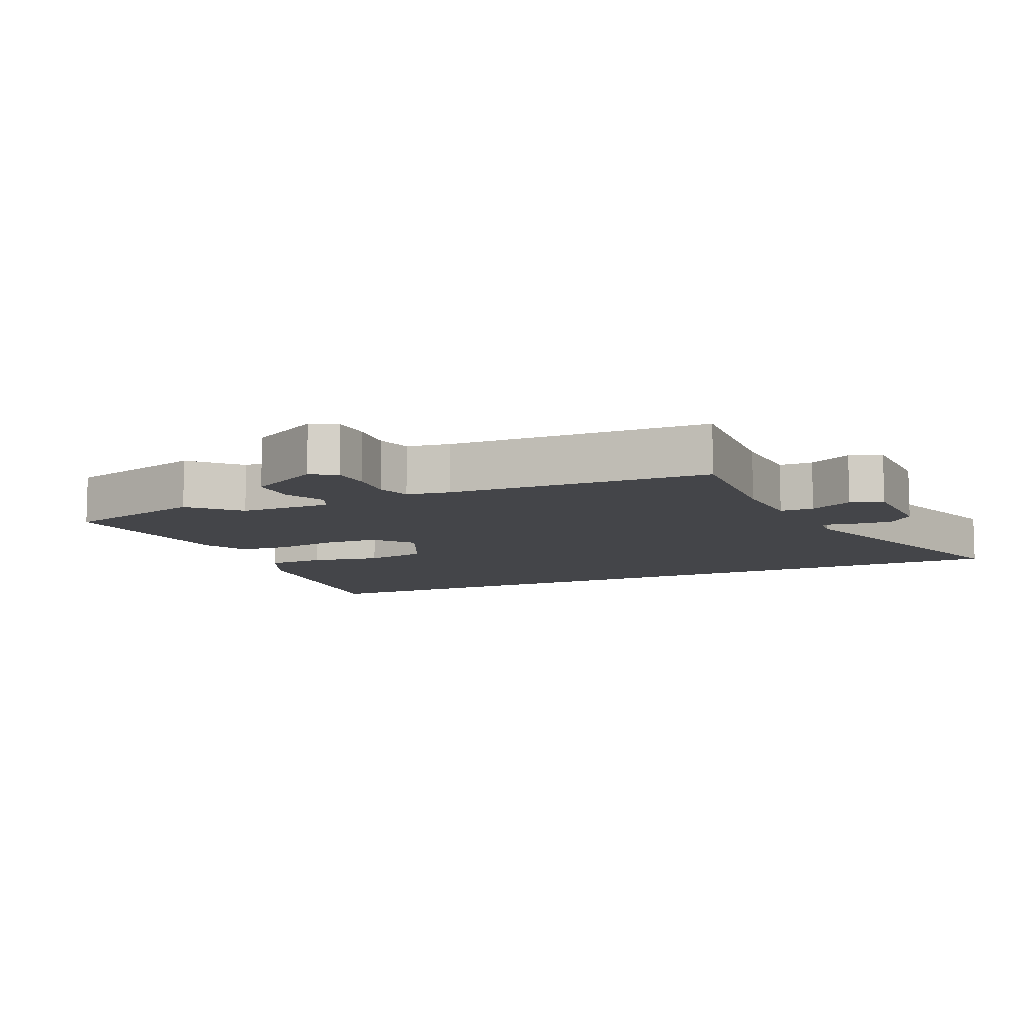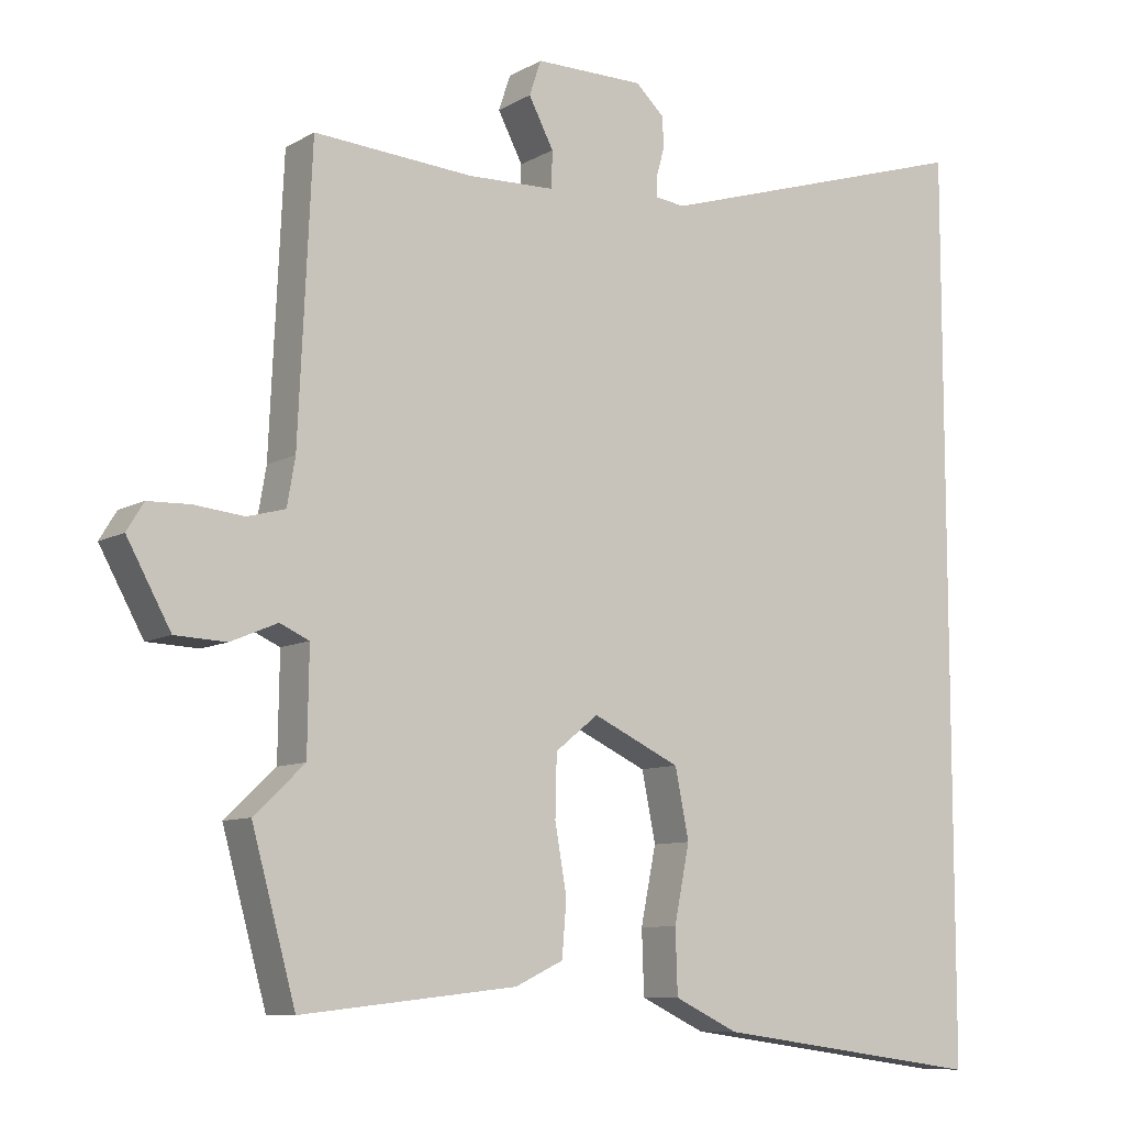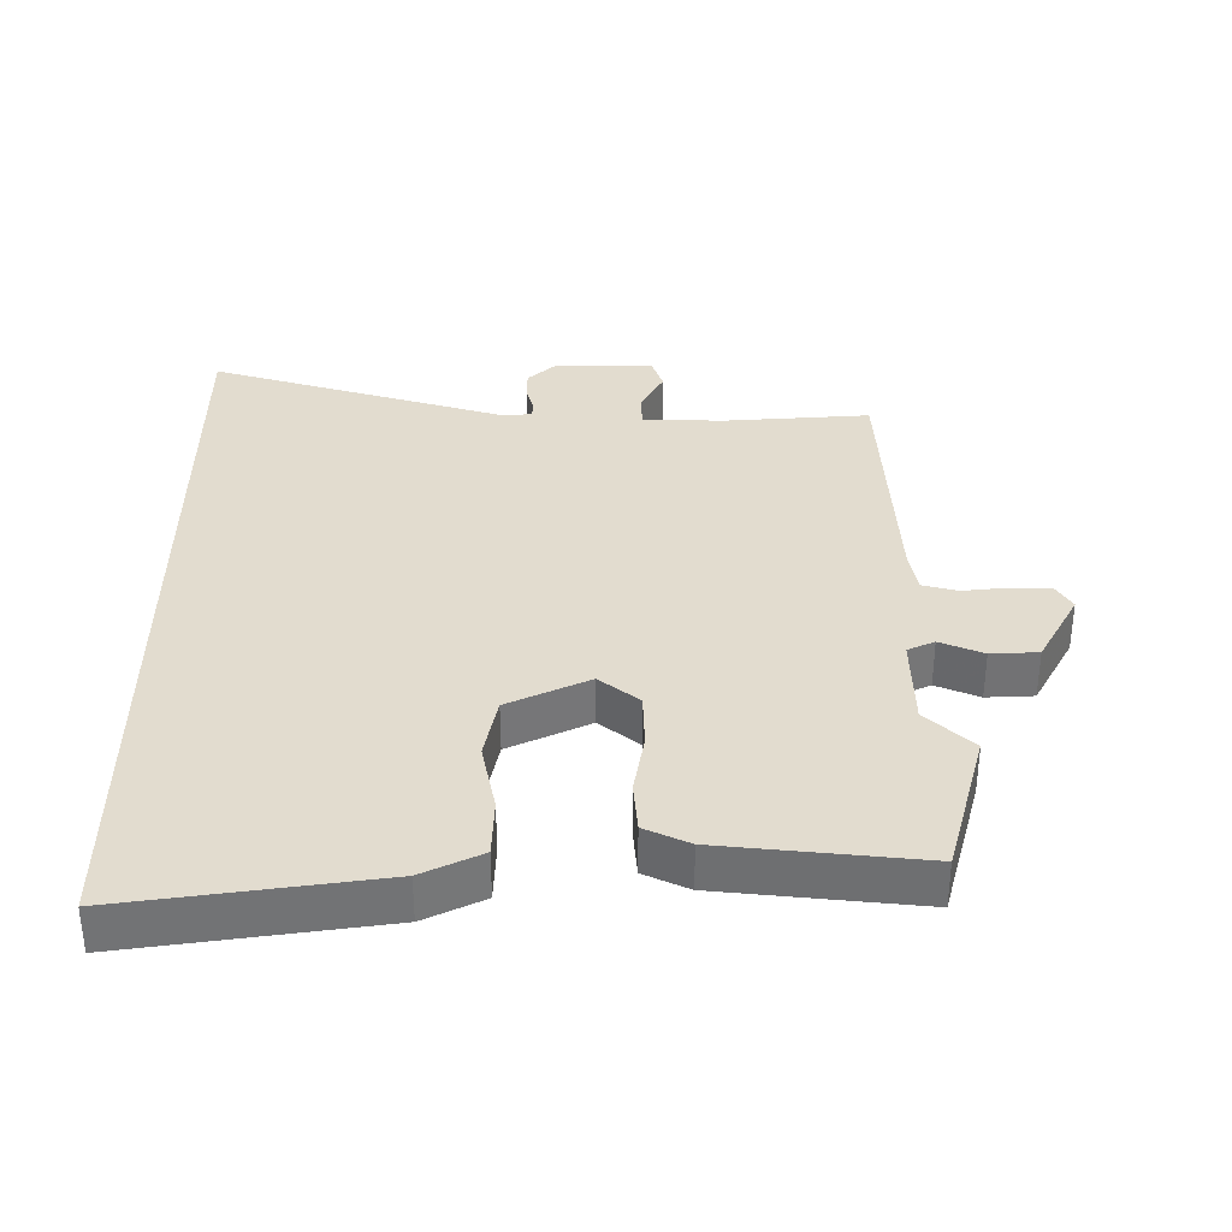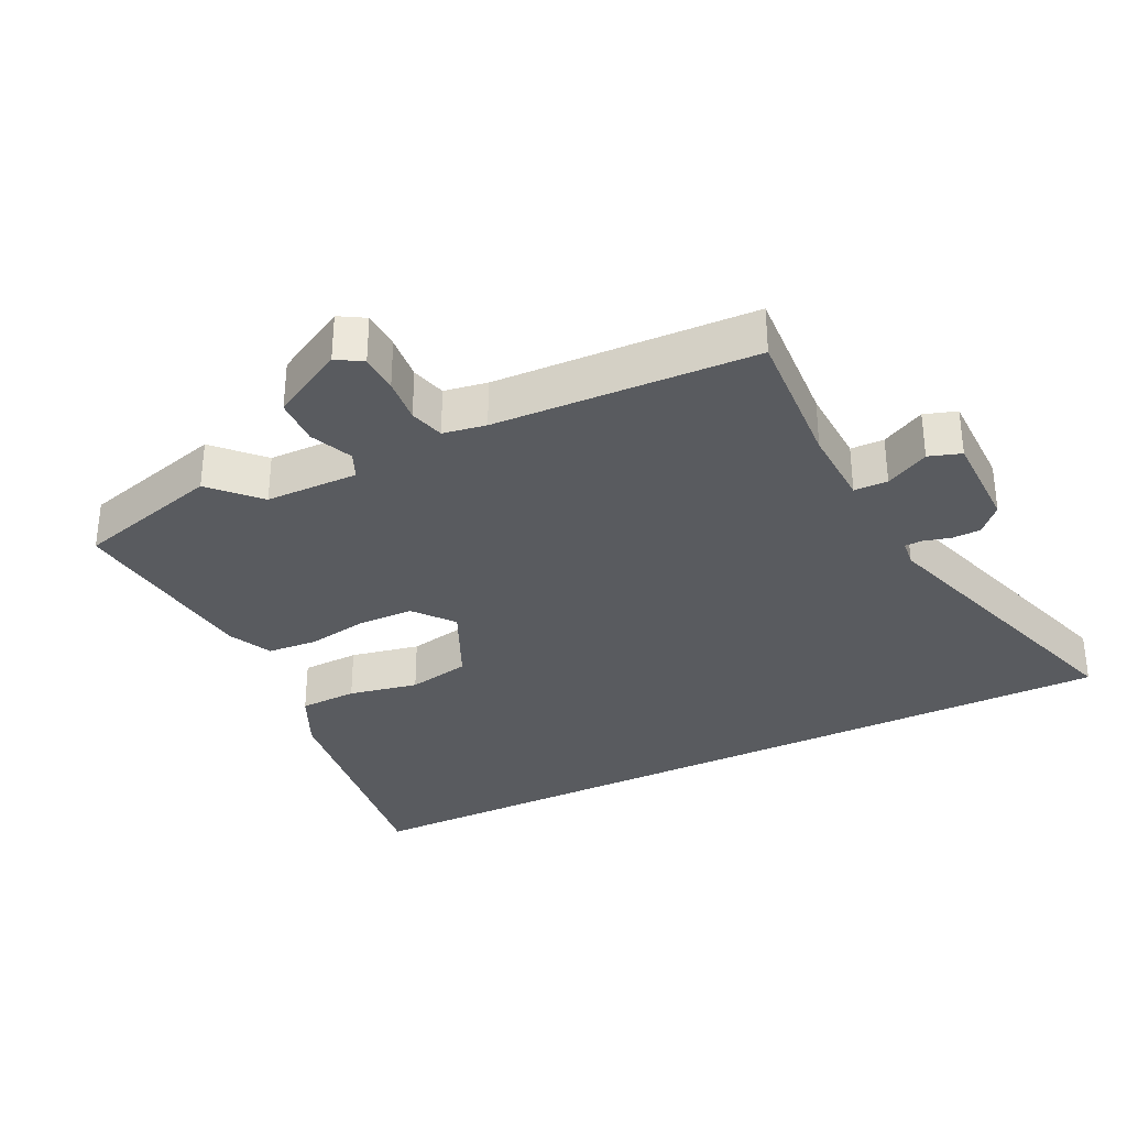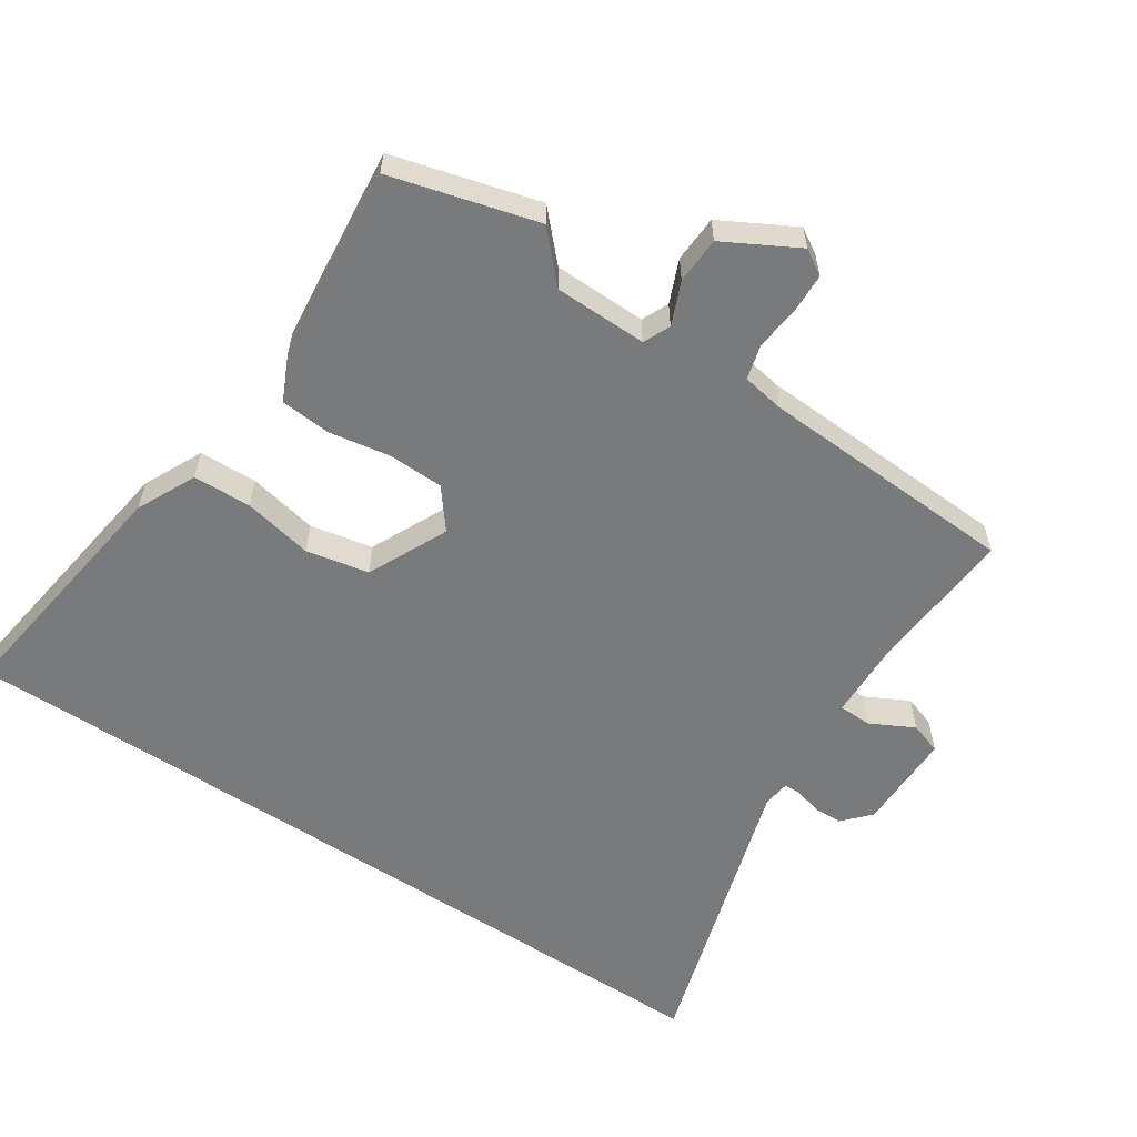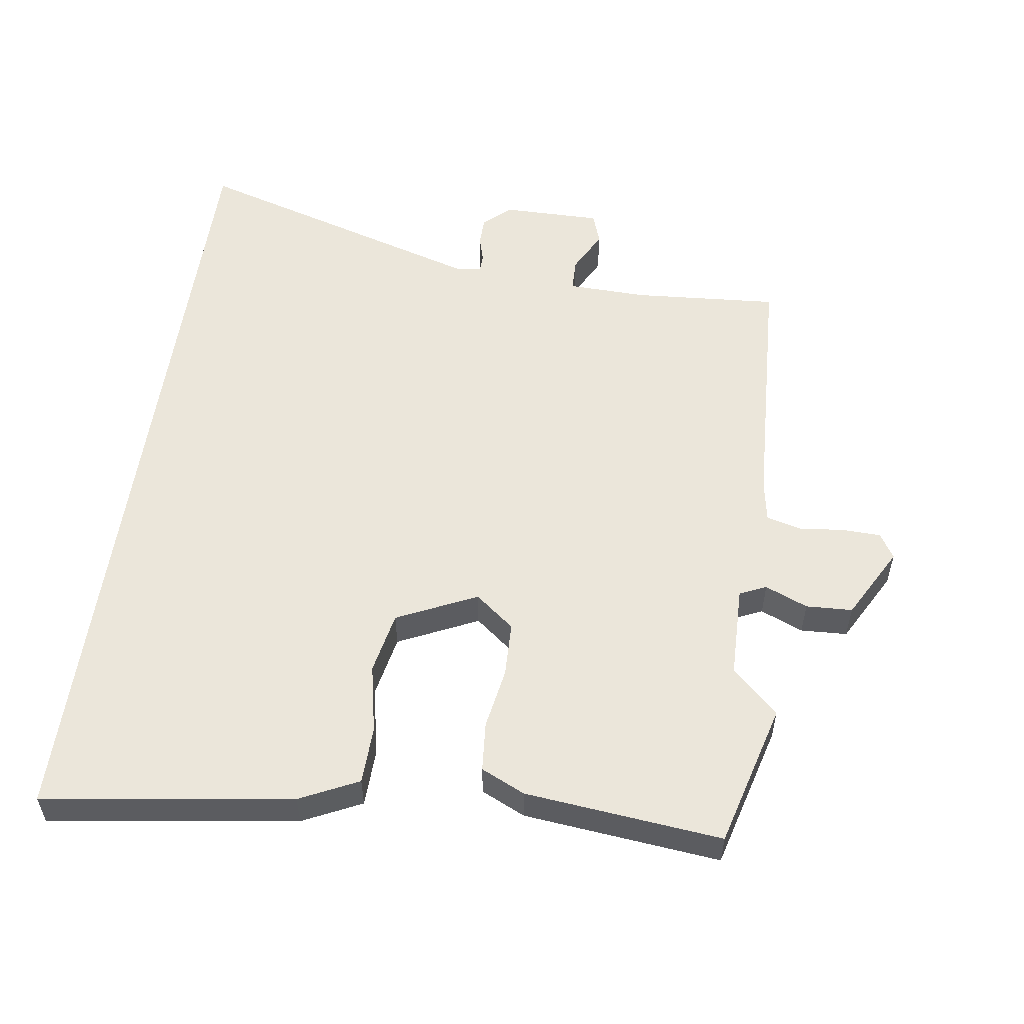
<metadata>
{"format":"obj","ext":"obj","renderer":"f3d","projection":"perspective","resolution":1024,"background":"white","views":[{"elev":-9.1,"azim":-65.3,"up":"+Y"},{"elev":-9.0,"azim":-34.5,"up":"+Z"},{"elev":34.6,"azim":179.8,"up":"+Y"},{"elev":-32.5,"azim":-63.7,"up":"+Y"},{"elev":-58.0,"azim":-123.7,"up":"+Y"},{"elev":54.7,"azim":-172.0,"up":"+Y"}]}
</metadata>
<code>
v -0.494 0.07 -0.521
v -0.554 0.07 -0.303
v -0.485 0.07 -0.238
v -0.483 0.07 -0.099
v -0.523 0.07 -0.081
v -0.587 0.07 -0.108
v -0.657 0.07 -0.105
v -0.717 0.07 0.004
v -0.694 0.07 0.042
v -0.636 0.07 0.044
v -0.568 0.07 0.037
v -0.516 0.07 0.051
v -0.505 0.07 0.115
v -0.487 0.07 0.504
v -0.269 0.07 0.489
v -0.149 0.07 0.493
v -0.148 0.07 0.543
v -0.182 0.07 0.608
v -0.166 0.07 0.656
v -0.016 0.07 0.656
v 0.024 0.07 0.619
v 0.025 0.07 0.576
v 0.014 0.07 0.536
v 0.015 0.07 0.51
v 0.055 0.07 0.505
v 0.5 0.07 0.642
v 0.5 0.07 -0.596
v 0.127 0.07 -0.544
v 0.039 0.07 -0.502
v 0.036 0.07 -0.415
v 0.057 0.07 -0.311
v 0.038 0.07 -0.217
v -0.082 0.07 -0.161
v -0.141 0.07 -0.208
v -0.143 0.07 -0.291
v -0.127 0.07 -0.383
v -0.133 0.07 -0.458
v -0.199 0.07 -0.489
v -0.494 0 -0.521
v -0.554 0 -0.303
v -0.485 0 -0.238
v -0.483 0 -0.099
v -0.523 0 -0.081
v -0.587 0 -0.108
v -0.657 0 -0.105
v -0.717 0 0.004
v -0.694 0 0.042
v -0.636 0 0.044
v -0.568 0 0.037
v -0.516 0 0.051
v -0.505 0 0.115
v -0.487 0 0.504
v -0.269 0 0.489
v -0.149 0 0.493
v -0.148 0 0.543
v -0.182 0 0.608
v -0.166 0 0.656
v -0.016 0 0.656
v 0.024 0 0.619
v 0.025 0 0.576
v 0.014 0 0.536
v 0.015 0 0.51
v 0.055 0 0.505
v 0.5 0 0.642
v 0.5 0 -0.596
v 0.127 0 -0.544
v 0.039 0 -0.502
v 0.036 0 -0.415
v 0.057 0 -0.311
v 0.038 0 -0.217
v -0.082 0 -0.161
v -0.141 0 -0.208
v -0.143 0 -0.291
v -0.127 0 -0.383
v -0.133 0 -0.458
v -0.199 0 -0.489
f 1 2 3
f 38 1 3
f 37 38 3
f 36 37 3
f 35 36 3
f 34 35 3 4
f 33 34 4 5
f 29 30 31
f 28 29 31
f 27 28 31
f 26 27 31
f 25 26 31 32
f 24 25 32 33
f 21 22 23
f 20 21 23
f 19 20 23
f 18 19 23
f 17 18 23
f 23 24 33
f 17 23 33
f 16 17 33
f 13 14 15
f 16 33 5
f 15 16 5
f 13 15 5
f 12 13 5
f 9 10 11
f 8 9 11
f 7 8 11
f 7 11 12
f 6 7 12
f 5 6 12
f 41 40 39
f 41 39 76
f 41 76 75
f 41 75 74
f 41 74 73
f 42 41 73 72
f 43 42 72 71
f 69 68 67
f 69 67 66
f 69 66 65
f 69 65 64
f 70 69 64 63
f 71 70 63 62
f 61 60 59
f 61 59 58
f 61 58 57
f 61 57 56
f 61 56 55
f 71 62 61
f 71 61 55
f 71 55 54
f 53 52 51
f 43 71 54
f 43 54 53
f 43 53 51
f 43 51 50
f 49 48 47
f 49 47 46
f 49 46 45
f 50 49 45
f 50 45 44
f 50 44 43
f 1 39 40 2
f 2 40 41 3
f 3 41 42 4
f 4 42 43 5
f 5 43 44 6
f 6 44 45 7
f 7 45 46 8
f 8 46 47 9
f 9 47 48 10
f 10 48 49 11
f 11 49 50 12
f 12 50 51 13
f 13 51 52 14
f 14 52 53 15
f 15 53 54 16
f 16 54 55 17
f 17 55 56 18
f 18 56 57 19
f 19 57 58 20
f 20 58 59 21
f 21 59 60 22
f 22 60 61 23
f 23 61 62 24
f 24 62 63 25
f 25 63 64 26
f 26 64 65 27
f 27 65 66 28
f 28 66 67 29
f 29 67 68 30
f 30 68 69 31
f 31 69 70 32
f 32 70 71 33
f 33 71 72 34
f 34 72 73 35
f 35 73 74 36
f 36 74 75 37
f 37 75 76 38
f 38 76 39 1

</code>
